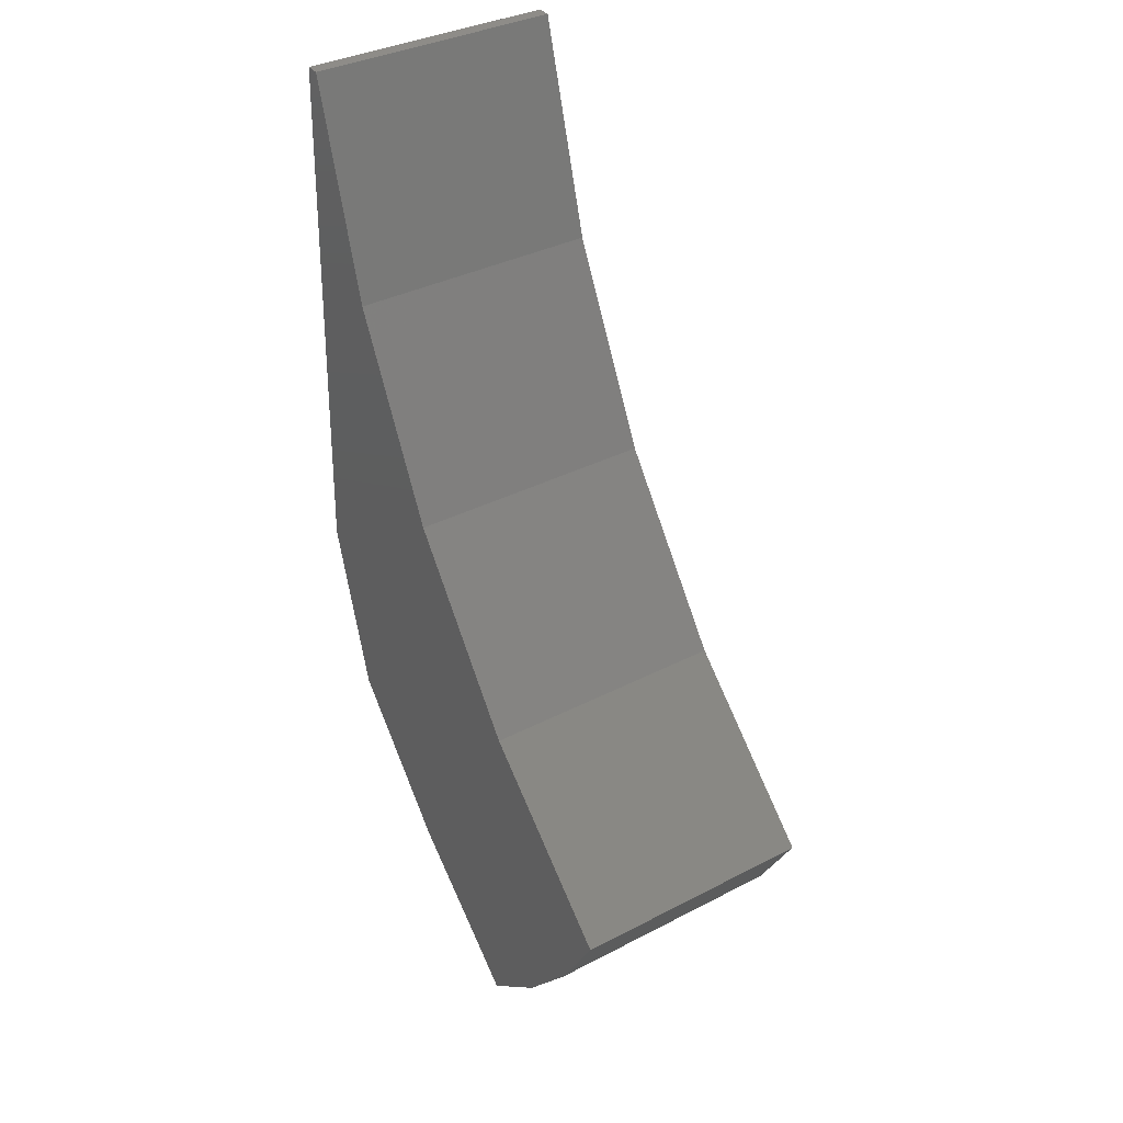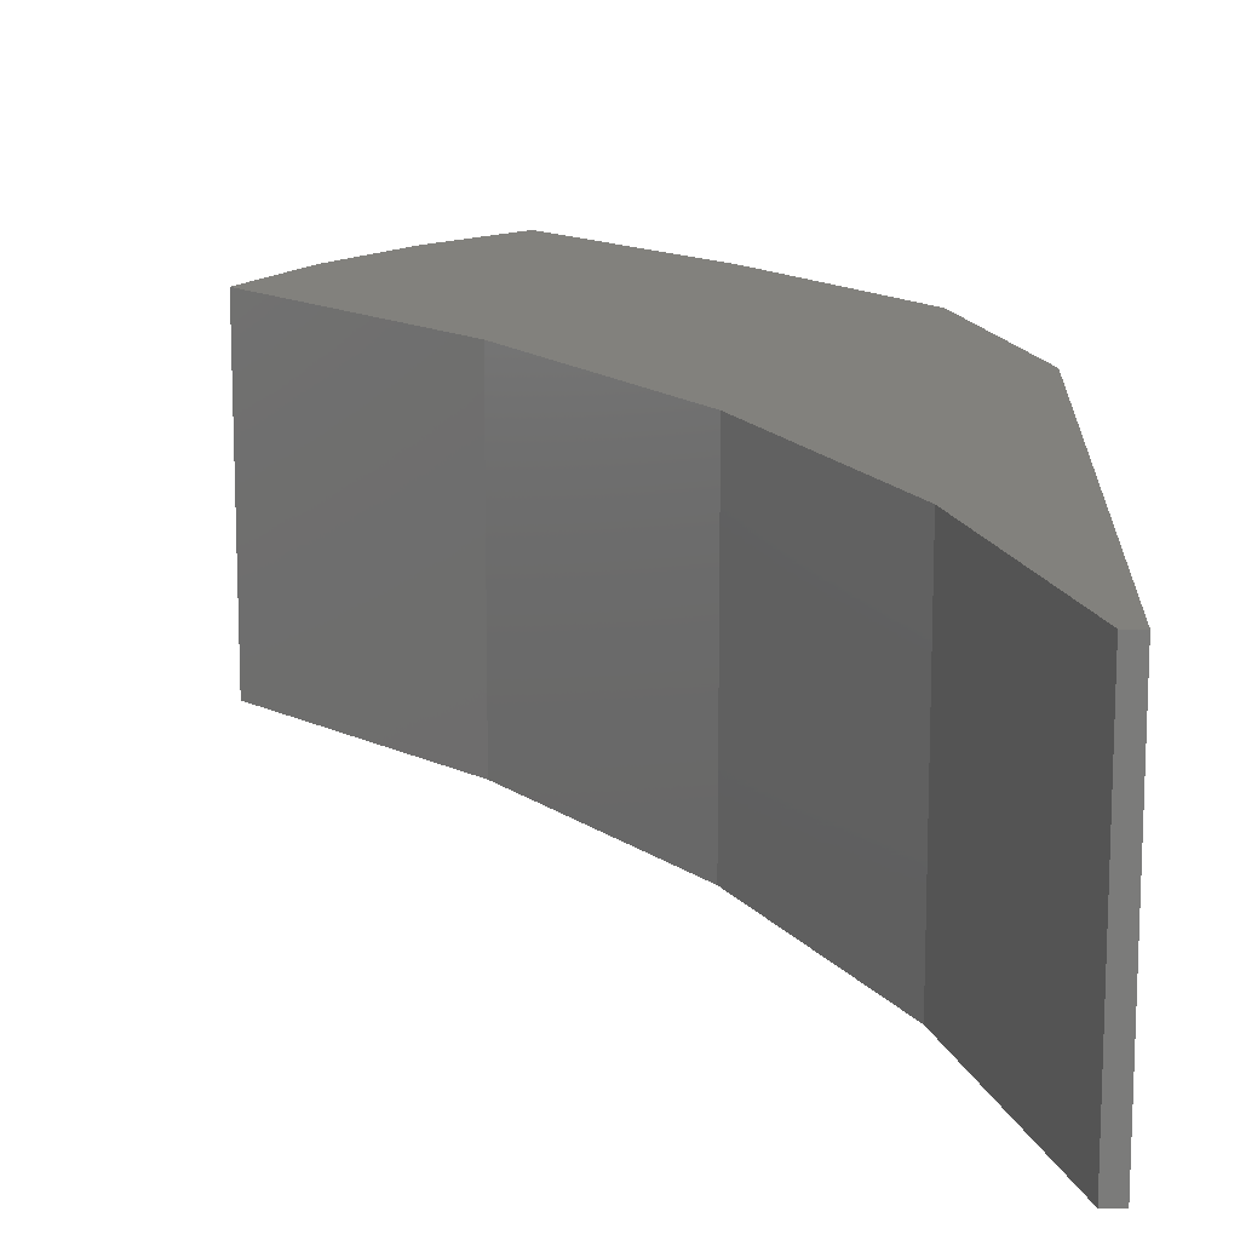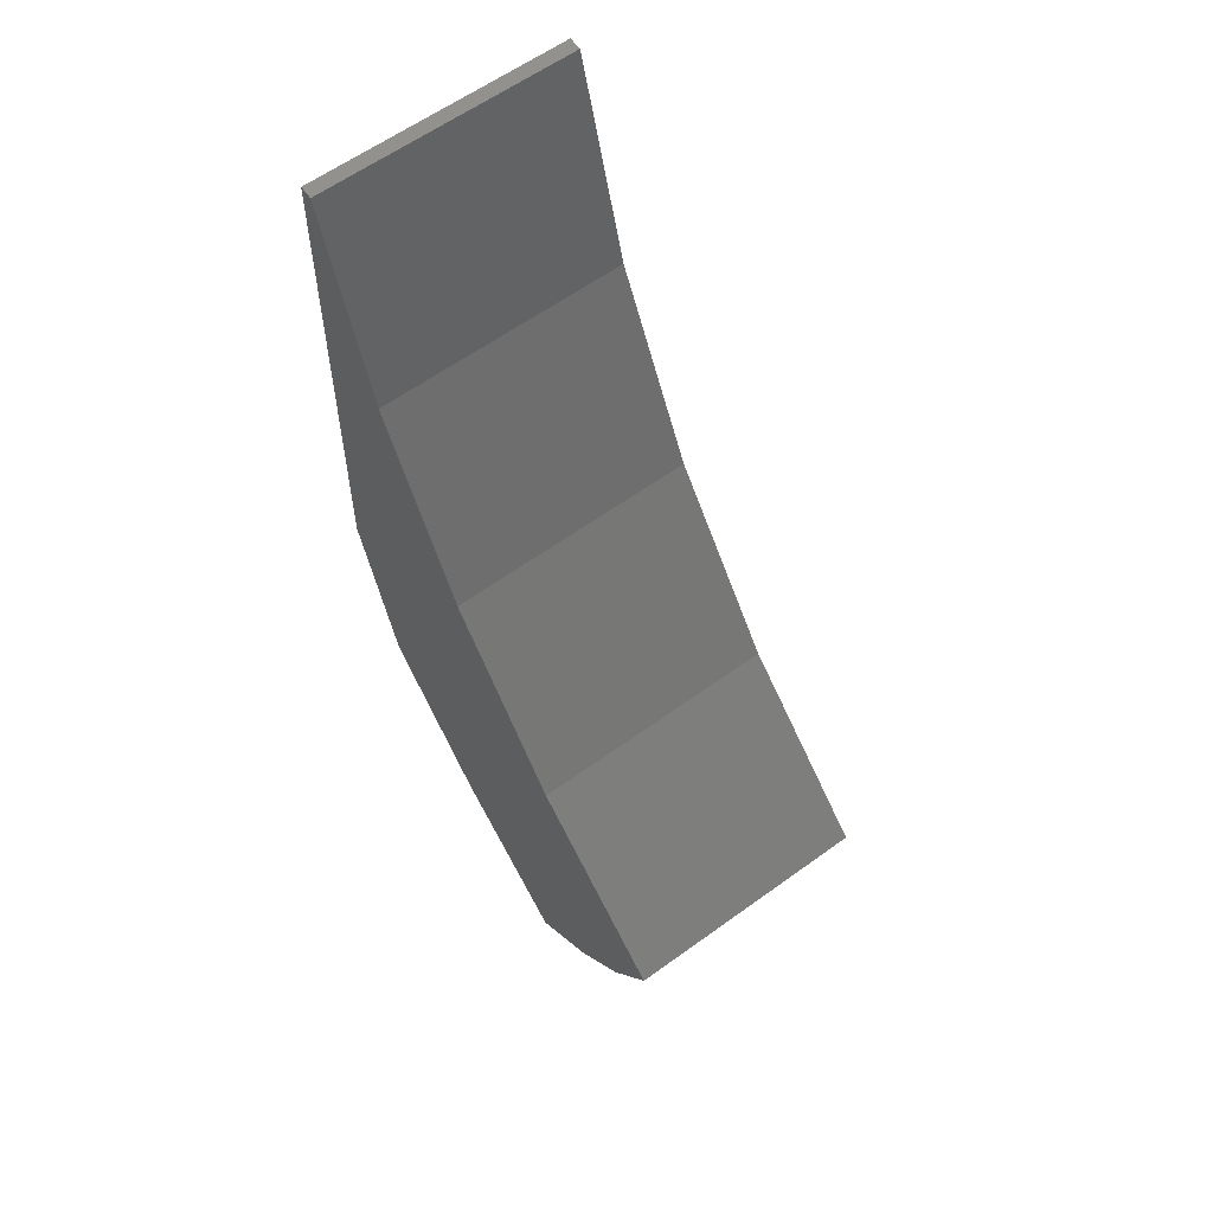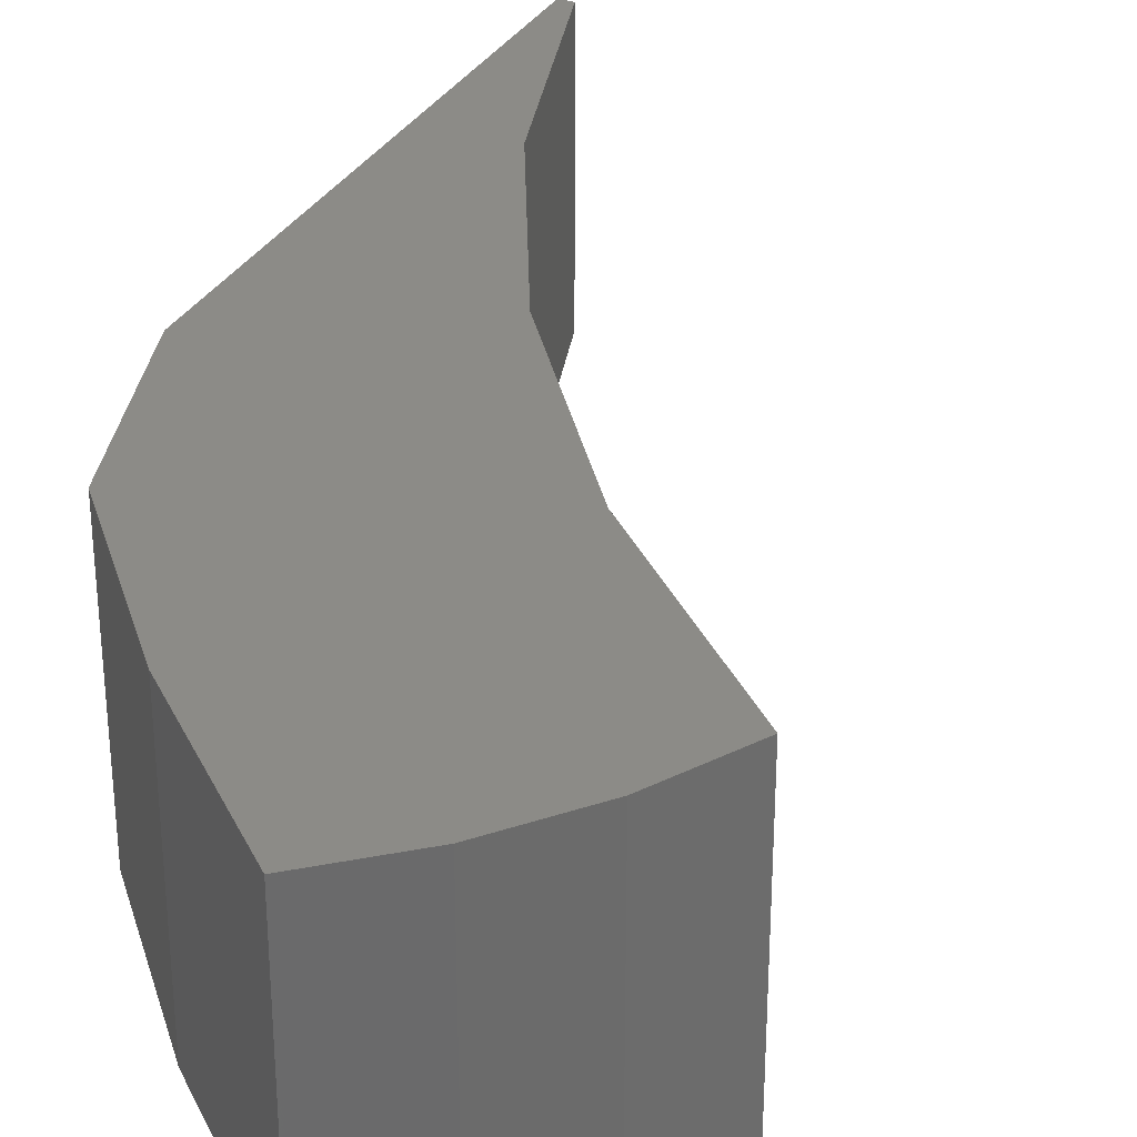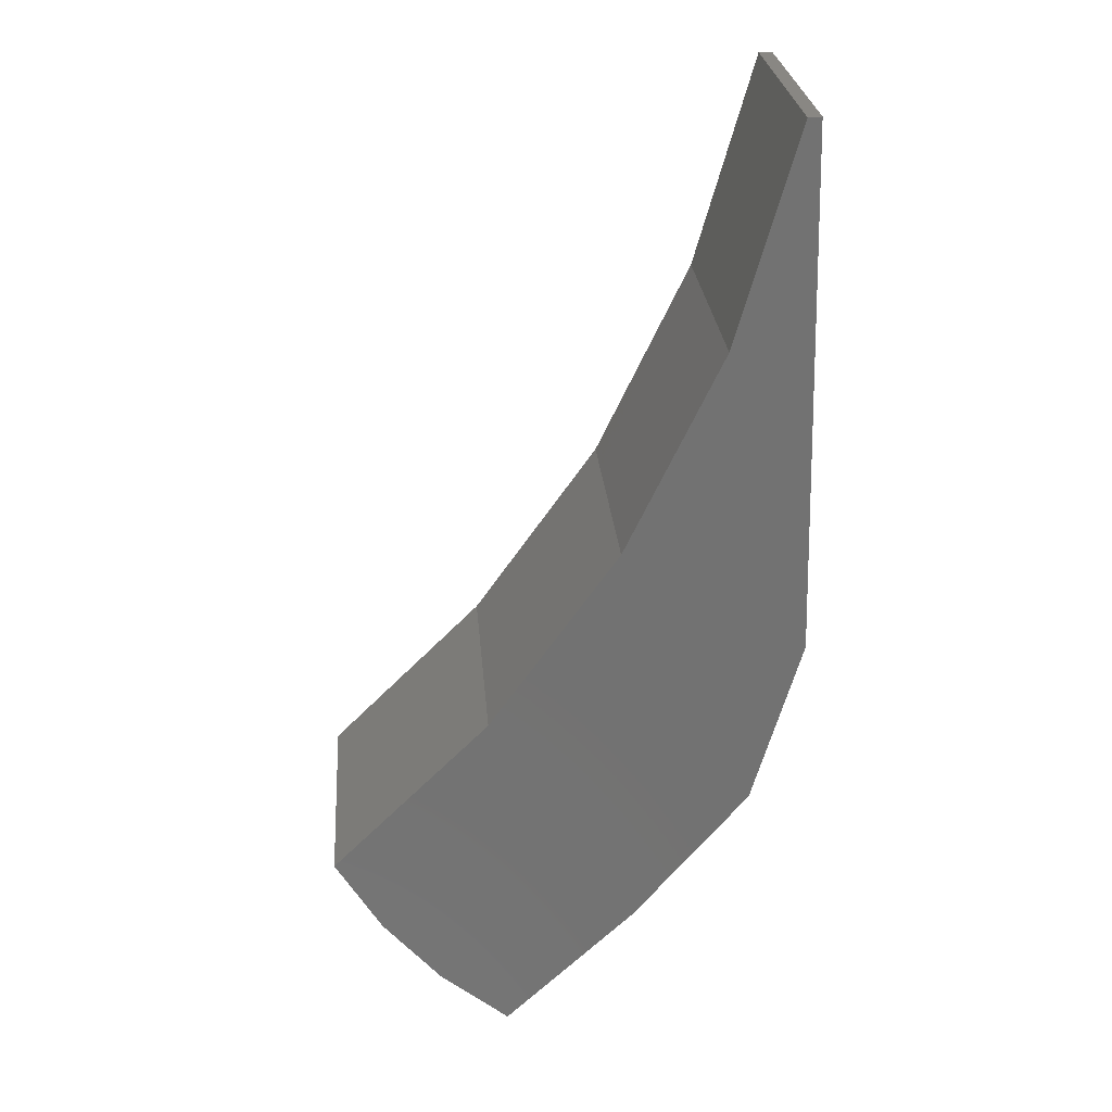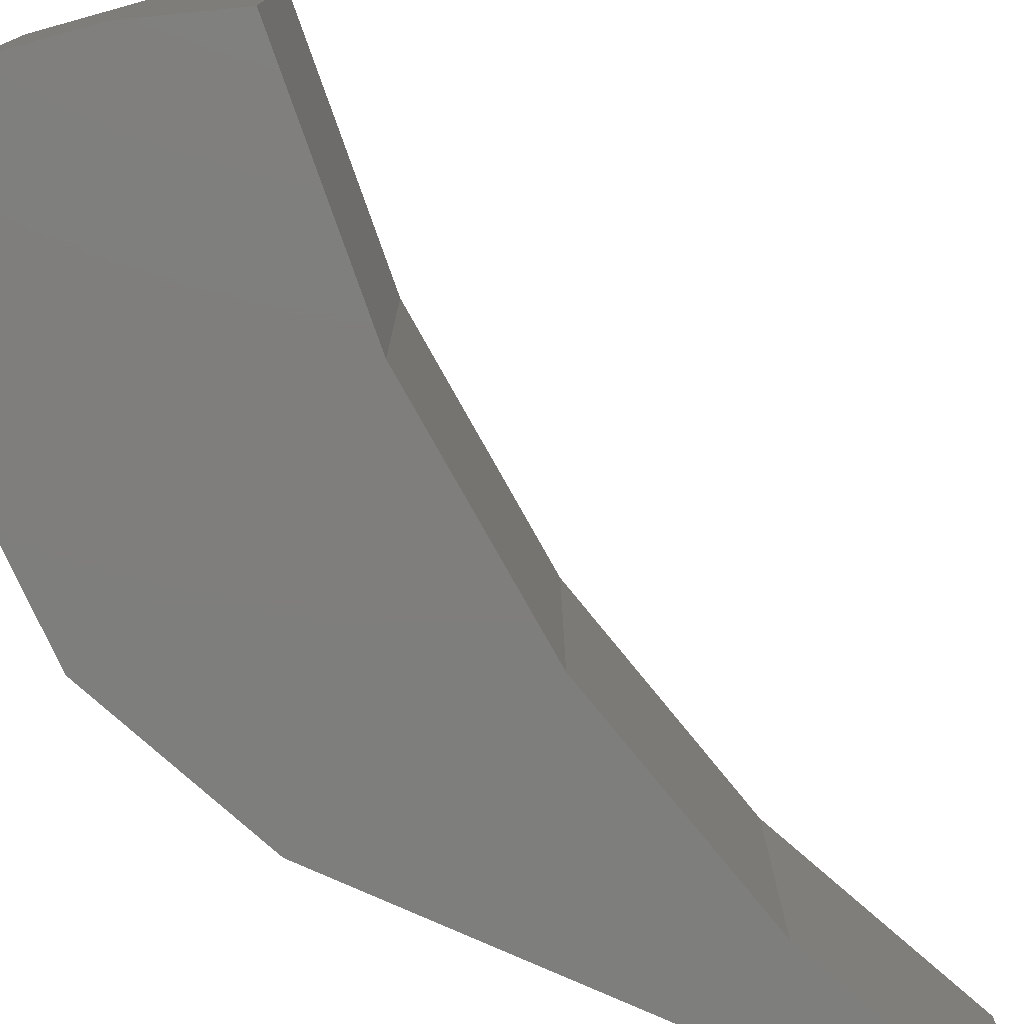
<metadata>
{"format":"stl","ext":"stl","renderer":"f3d","projection":"perspective","resolution":1024,"background":"white","views":[{"elev":35.2,"azim":55.3,"up":"+Y"},{"elev":15.4,"azim":-179.4,"up":"+Z"},{"elev":60.7,"azim":53.5,"up":"+Y"},{"elev":32.5,"azim":24.1,"up":"+Z"},{"elev":26.0,"azim":175.5,"up":"+Y"},{"elev":-78.1,"azim":64.6,"up":"+Z"}]}
</metadata>
<code>
# stl→obj: 24 verts, 44 faces
v 0.2665 -0.5733 0.375
v 0.2039 -0.5141 0.375
v 0.2993 -0.5464 0.375
v 0.1375 -0.1175 0.375
v 0.1664 -0.2199 0.375
v 0.1312 -0.1173 0.375
v 0.125 -0.3672 0.375
v 0.2123 -0.3159 0.375
v 0.2738 -0.4027 0.375
v 0.3492 -0.4778 0.375
v 0.1485 -0.4481 0.375
v 0.3272 -0.5142 0.375
v 0.1312 -0.1173 0.4974
v 0.1375 -0.1175 0.4974
v 0.2665 -0.5733 0.4974
v 0.2993 -0.5464 0.4974
v 0.3272 -0.5142 0.4974
v 0.3492 -0.4778 0.4974
v 0.125 -0.3672 0.4974
v 0.1485 -0.4481 0.4974
v 0.2039 -0.5141 0.4974
v 0.2738 -0.4027 0.4974
v 0.2123 -0.3159 0.4974
v 0.1664 -0.2199 0.4974
f 1 2 3
f 4 5 6
f 7 6 5
f 7 5 8
f 7 8 9
f 7 9 10
f 7 10 11
f 11 10 2
f 2 10 12
f 2 12 3
f 6 13 4
f 4 13 14
f 15 1 16
f 16 1 3
f 16 3 17
f 17 3 12
f 17 12 18
f 18 12 10
f 7 19 6
f 6 19 13
f 7 11 19
f 19 11 20
f 1 15 2
f 2 15 21
f 2 21 11
f 11 21 20
f 8 22 9
f 9 22 18
f 9 18 10
f 22 8 23
f 23 8 5
f 23 5 24
f 24 5 4
f 24 4 14
f 15 16 21
f 19 20 18
f 19 18 22
f 19 22 23
f 19 23 24
f 19 24 14
f 19 14 13
f 18 20 17
f 17 20 21
f 17 21 16

</code>
